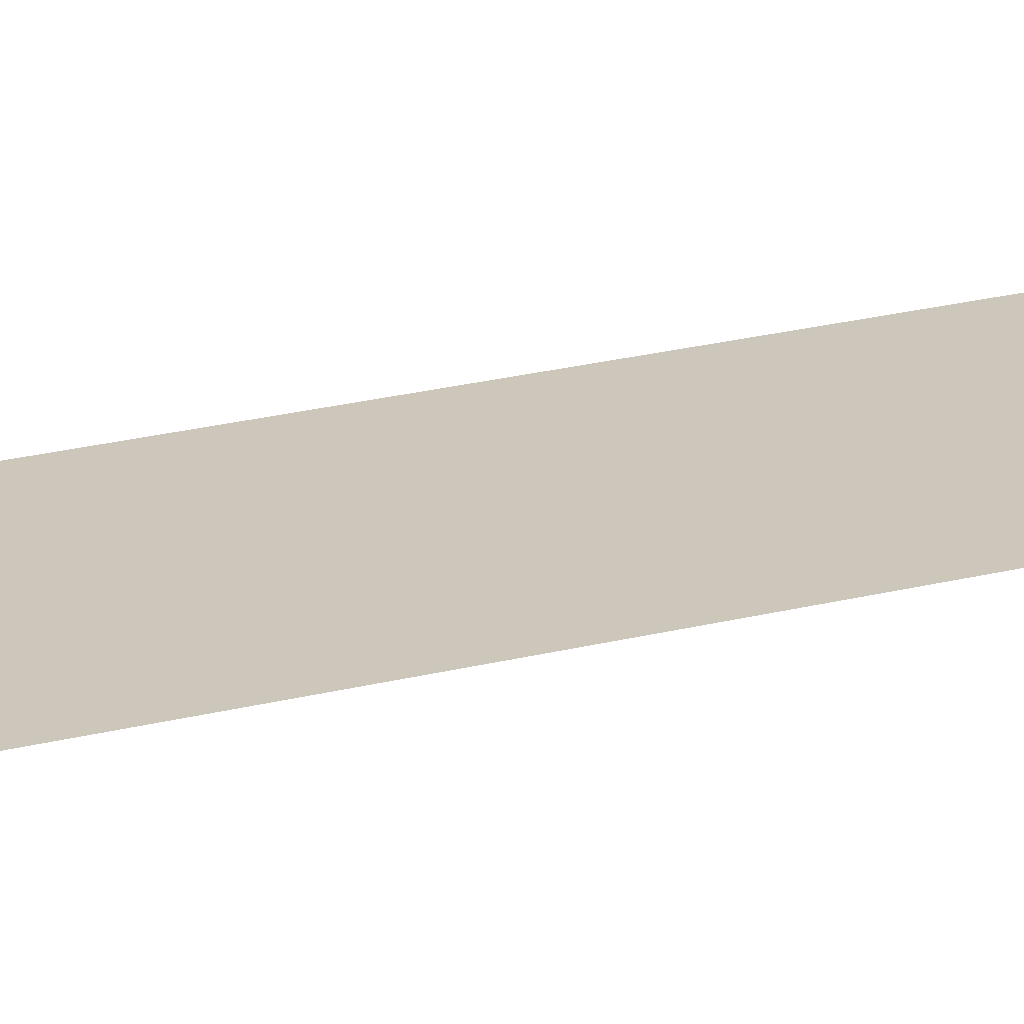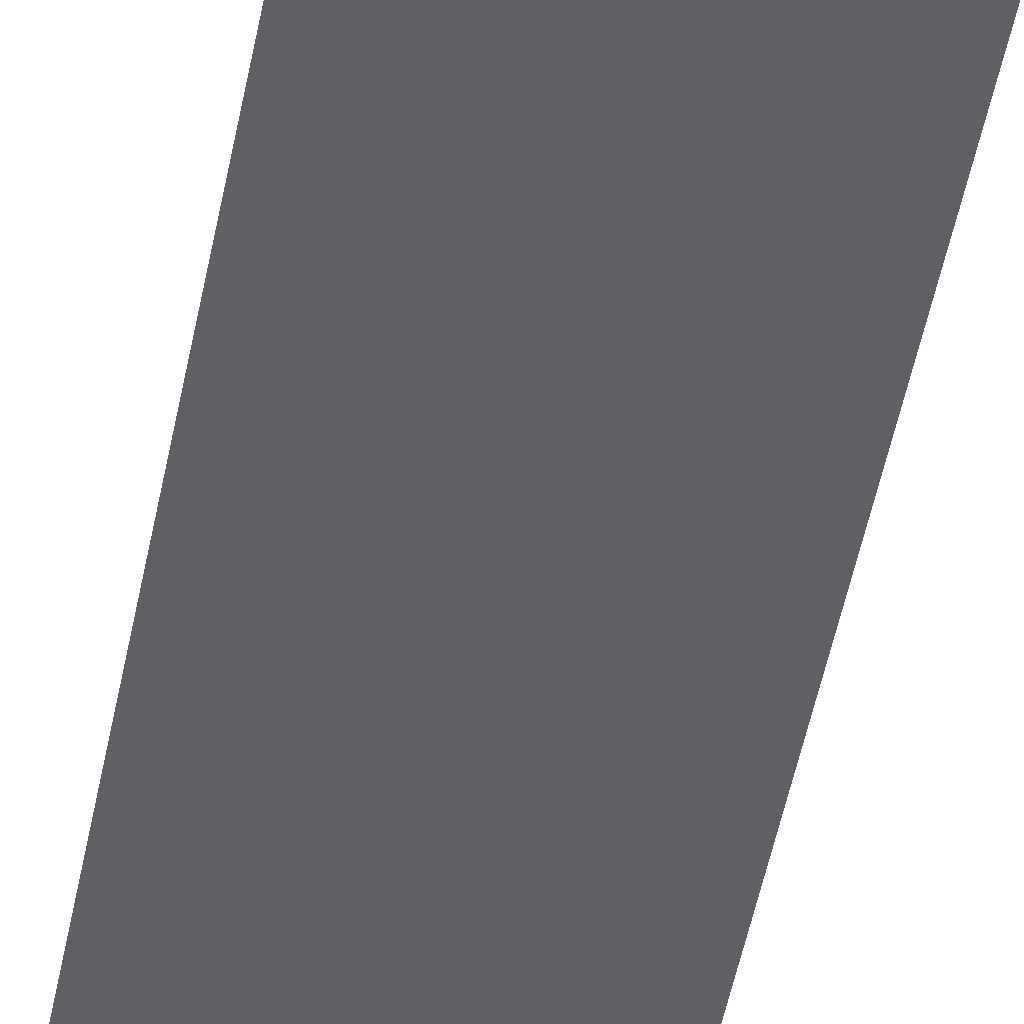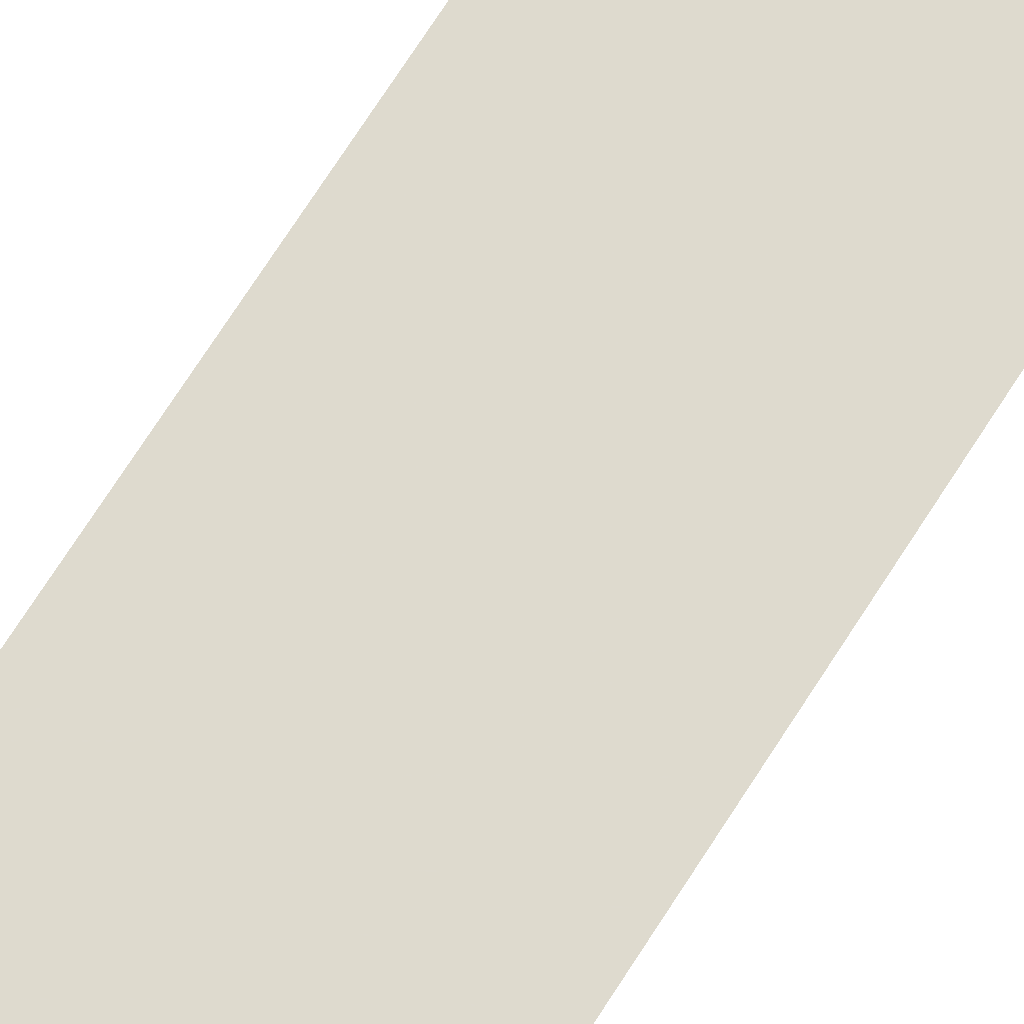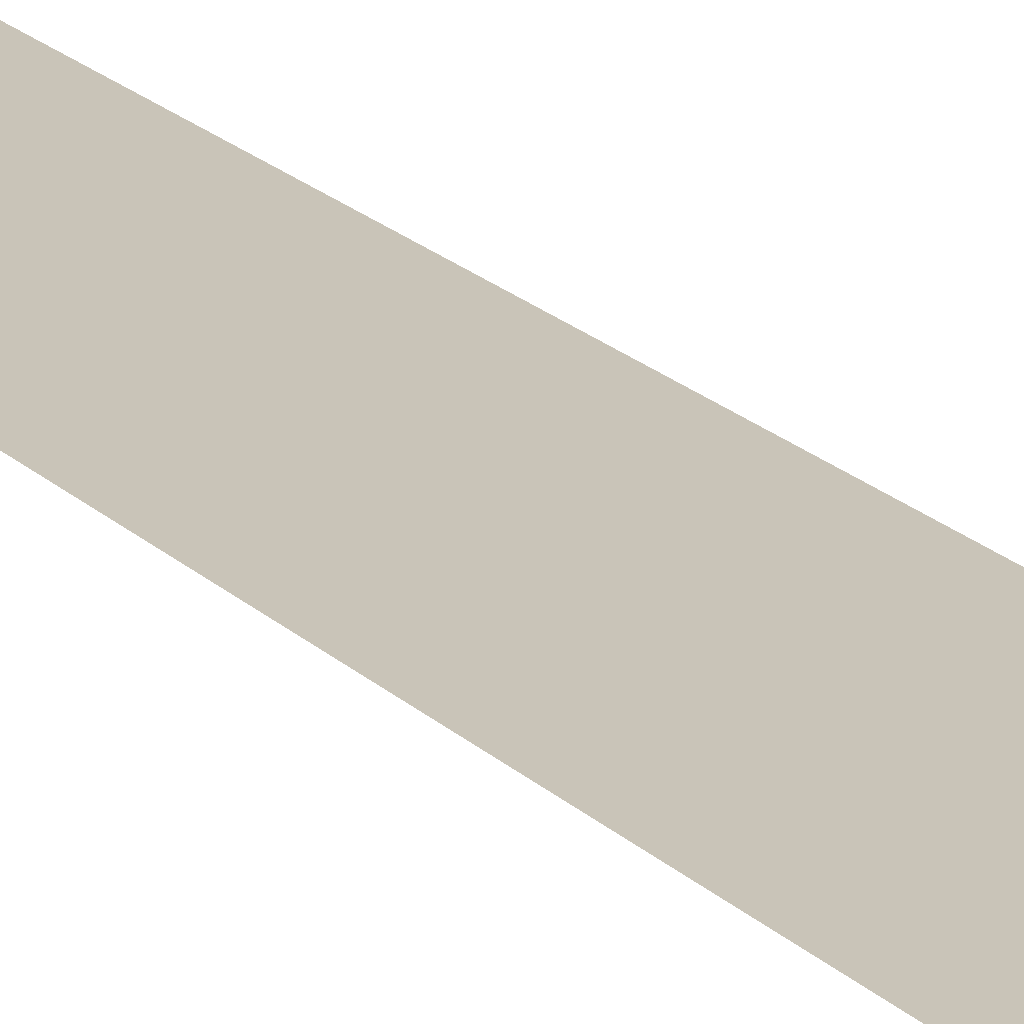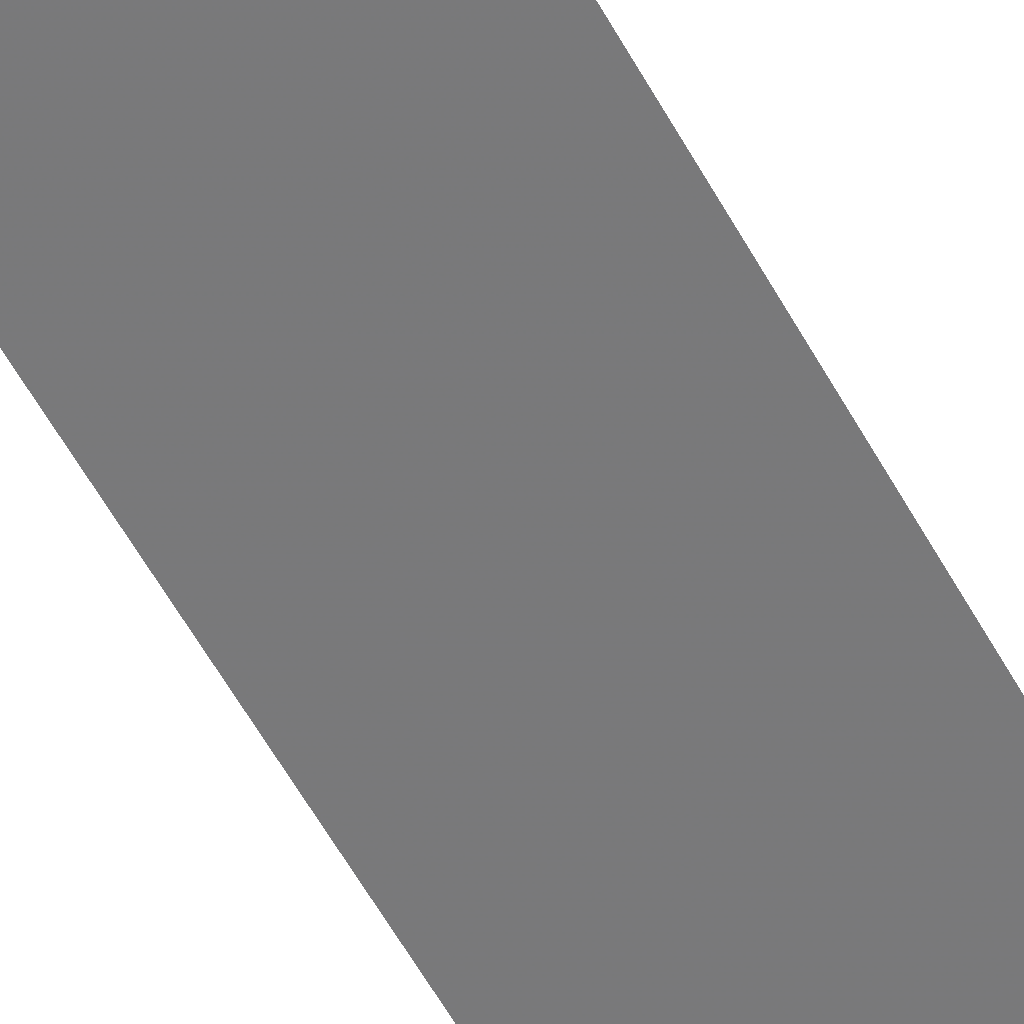
<metadata>
{"format":"obj","ext":"obj","renderer":"f3d","projection":"perspective","resolution":1024,"background":"white","views":[{"elev":21.3,"azim":-115.2,"up":"+Y"},{"elev":-45.3,"azim":169.9,"up":"+Y"},{"elev":71.1,"azim":32.5,"up":"+Y"},{"elev":20.2,"azim":149.0,"up":"+Y"},{"elev":-57.8,"azim":28.6,"up":"+Y"}]}
</metadata>
<code>
o 2117
v 2222 1860 7.32
v 2222 1860 7.63
v 2222 1860 7.63
v 2222 1860 7.63
v 2222 1860 7.63
v 2222 1860 7.63
v 2222 1860 7.32
v 2222 1860 7.32
v 2222 1860 7.32
v 2222 1860 7.32
f 1 2 3
f 1 4 5
f 6 7 8
f 6 9 10

</code>
